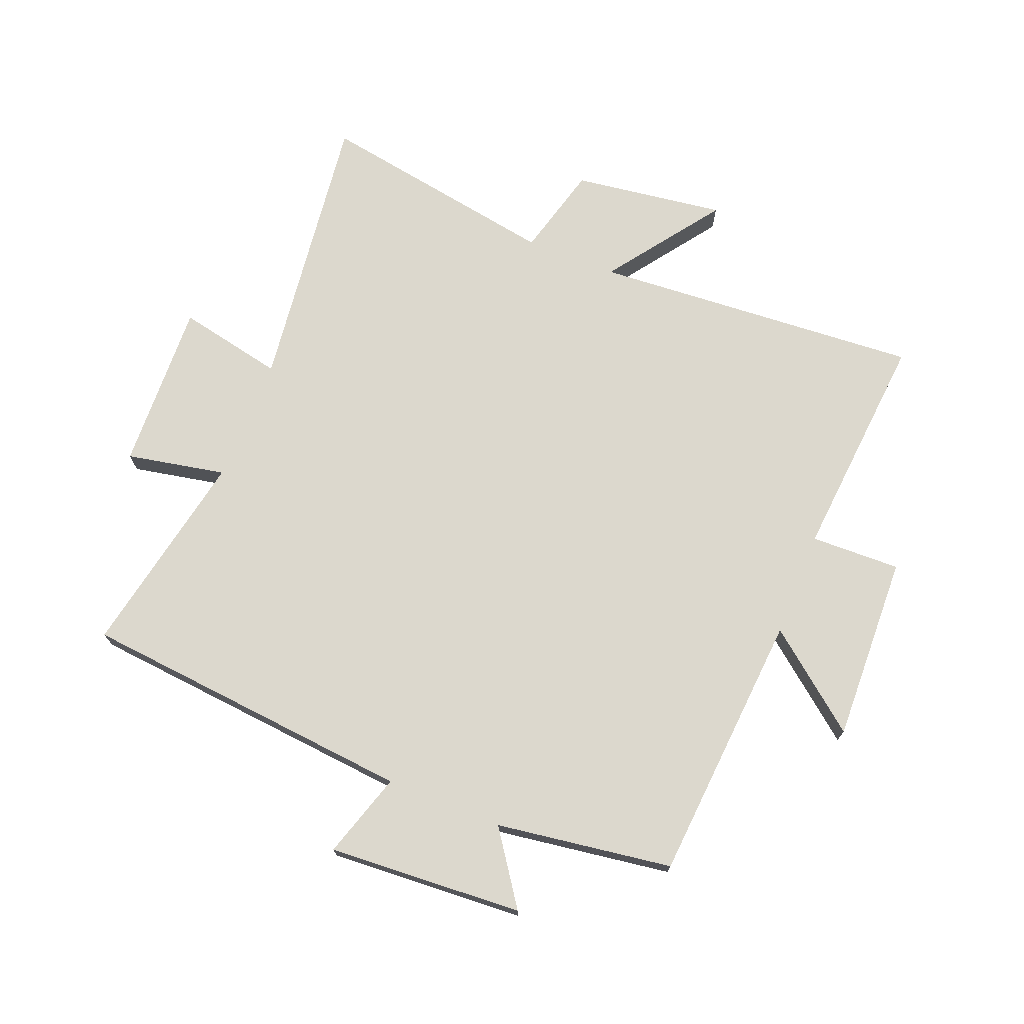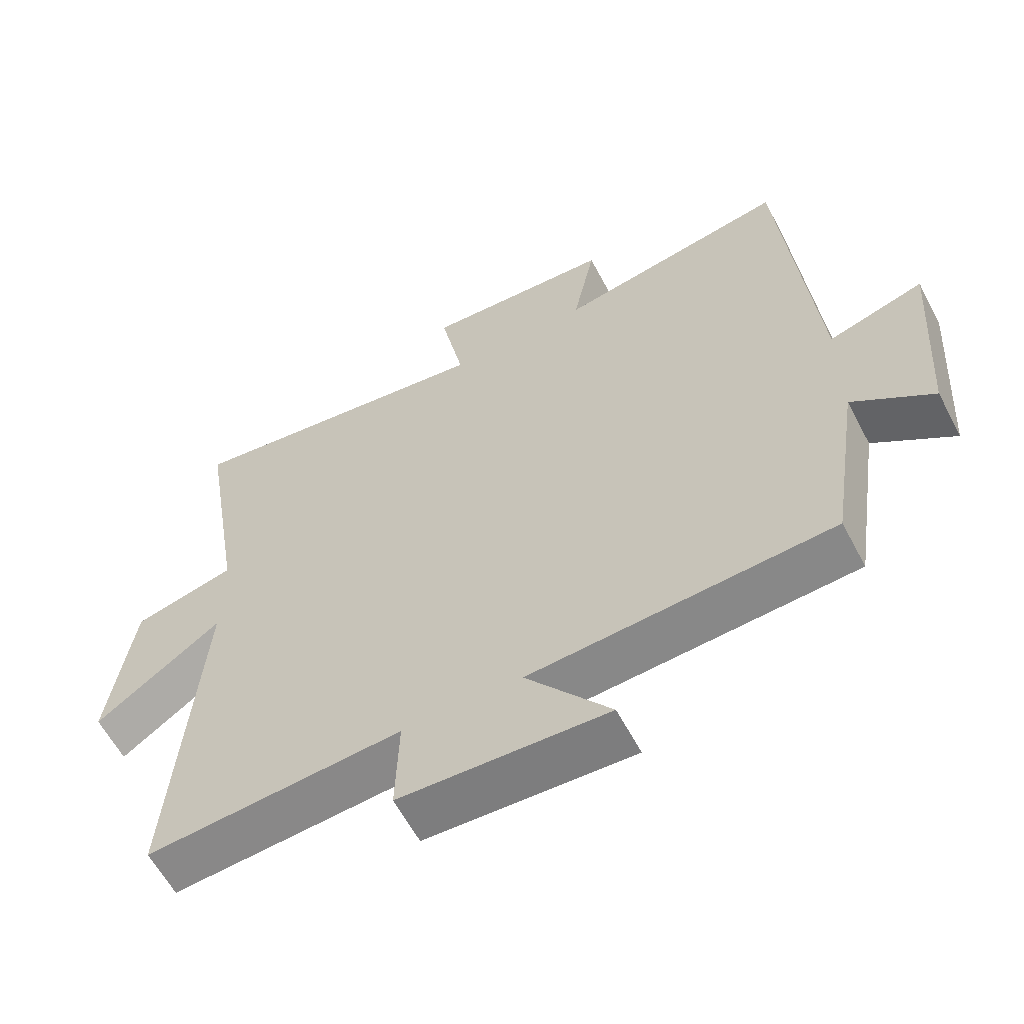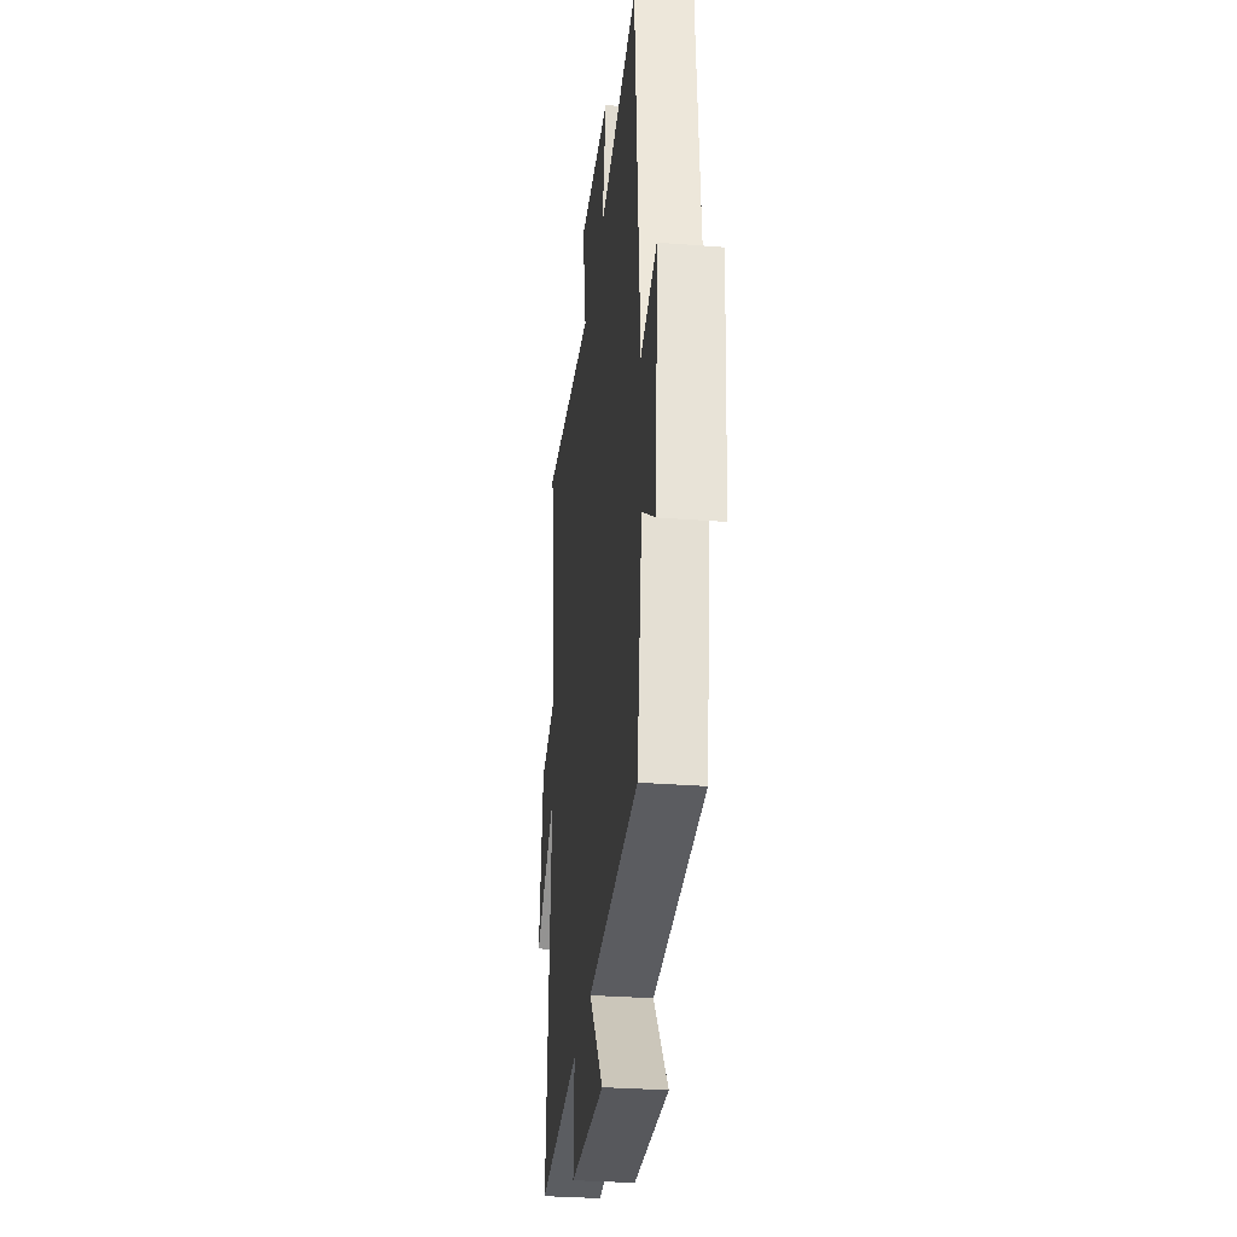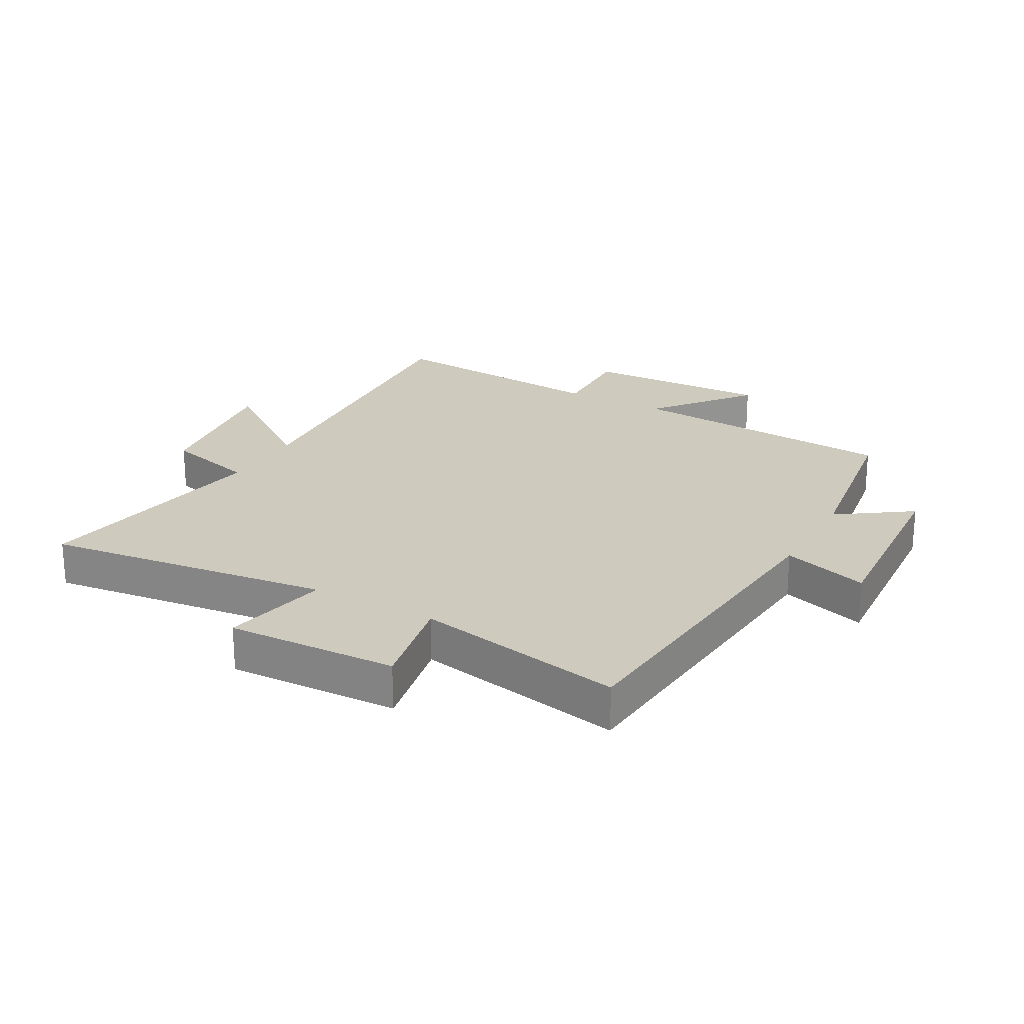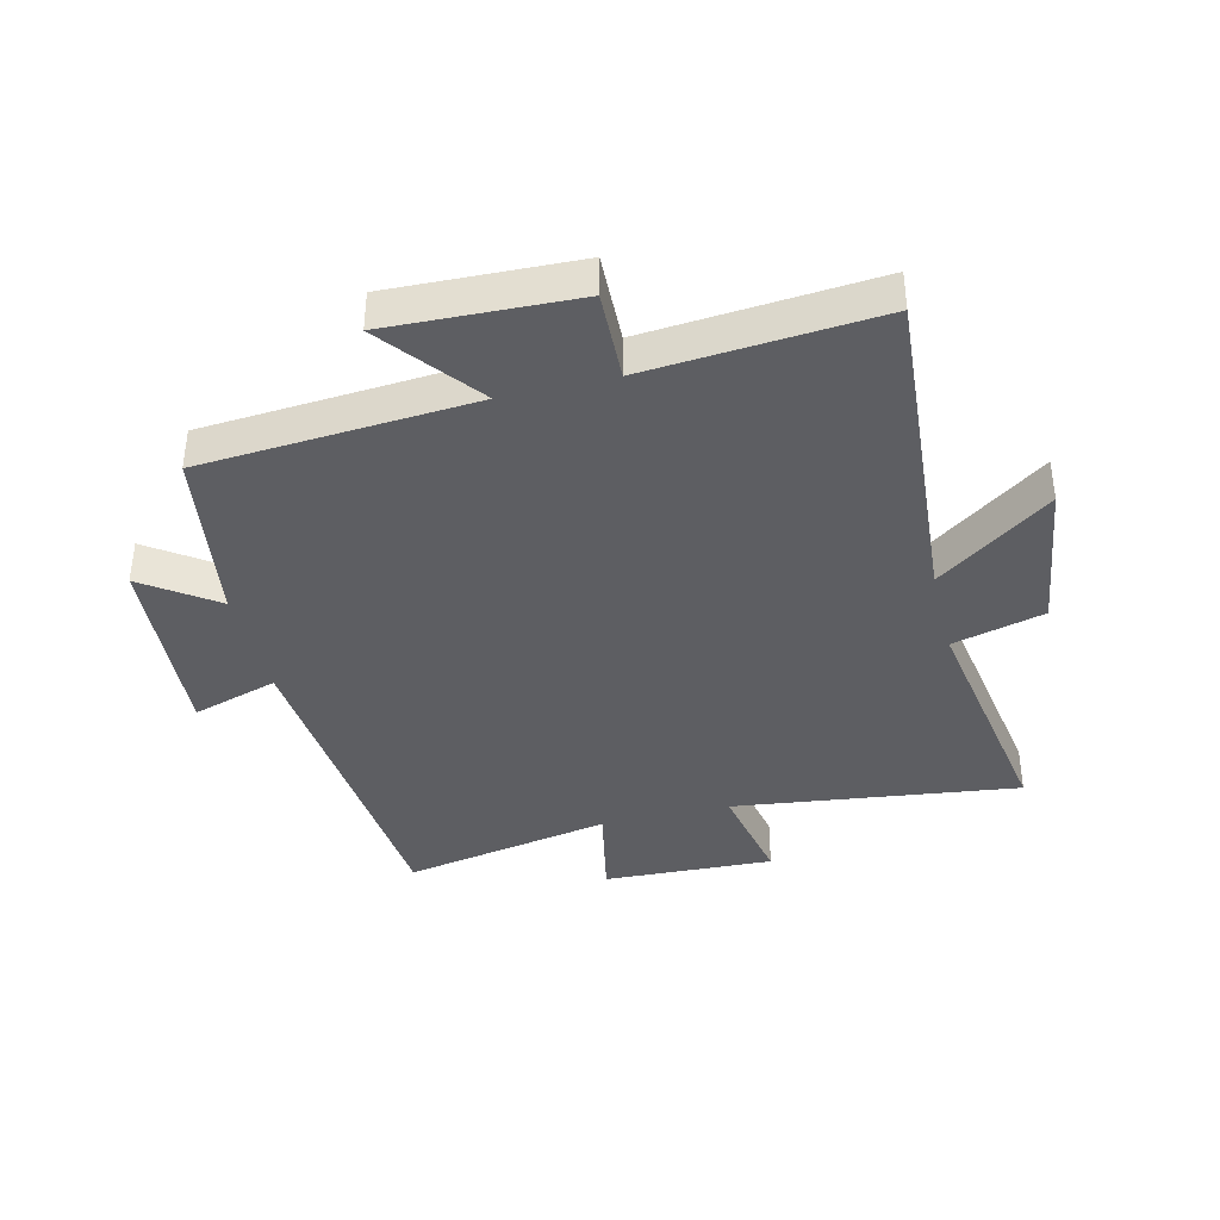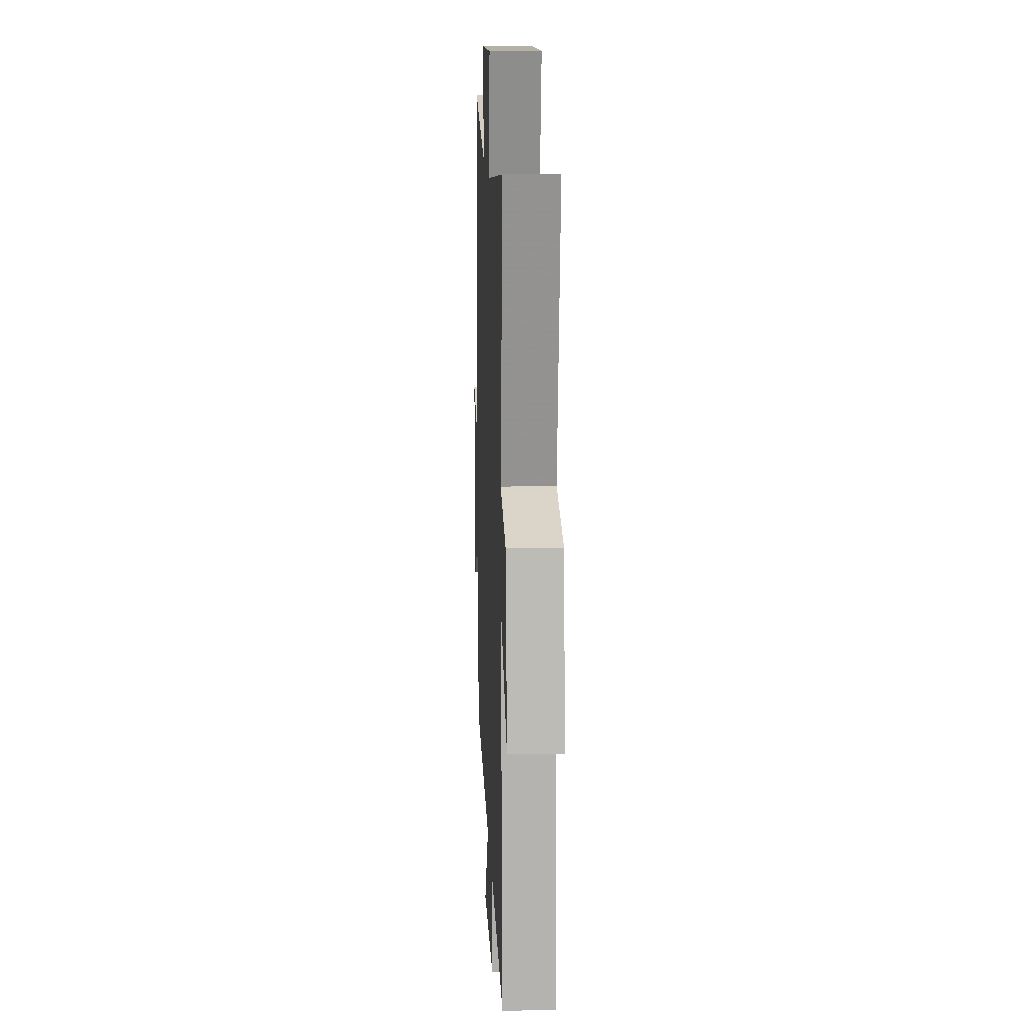
<metadata>
{"format":"obj","ext":"obj","renderer":"f3d","projection":"perspective","resolution":1024,"background":"white","views":[{"elev":72.6,"azim":112.1,"up":"+Y"},{"elev":-60.5,"azim":27.7,"up":"+Z"},{"elev":-31.0,"azim":83.6,"up":"+Z"},{"elev":23.2,"azim":29.3,"up":"+Y"},{"elev":-38.9,"azim":-166.2,"up":"+Y"},{"elev":14.4,"azim":-92.5,"up":"+Z"}]}
</metadata>
<code>
v -0.565 0.07 0.56
v -0.099 0.07 0.5
v -0.134 0.07 0.674
v 0.144 0.07 0.662
v 0.111 0.07 0.5
v 0.452 0.07 0.565
v 0.5 0.07 0.014
v 0.64 0.07 0.057
v 0.618 0.07 -0.263
v 0.5 0.07 -0.18
v 0.456 0.07 -0.469
v 0.011 0.07 -0.5
v 0.136 0.07 -0.659
v -0.17 0.07 -0.647
v -0.165 0.07 -0.5
v -0.541 0.07 -0.53
v -0.5 0.07 0.009
v -0.686 0.07 -0.124
v -0.65 0.07 0.124
v -0.5 0.07 0.163
v -0.565 0 0.56
v -0.099 0 0.5
v -0.134 0 0.674
v 0.144 0 0.662
v 0.111 0 0.5
v 0.452 0 0.565
v 0.5 0 0.014
v 0.64 0 0.057
v 0.618 0 -0.263
v 0.5 0 -0.18
v 0.456 0 -0.469
v 0.011 0 -0.5
v 0.136 0 -0.659
v -0.17 0 -0.647
v -0.165 0 -0.5
v -0.541 0 -0.53
v -0.5 0 0.009
v -0.686 0 -0.124
v -0.65 0 0.124
v -0.5 0 0.163
f 17 18 19 20
f 15 16 17
f 15 17 20
f 12 13 14 15
f 10 11 12 15
f 10 15 20 1
f 7 8 9 10
f 5 6 7 10
f 2 3 4 5
f 2 5 10
f 1 2 10
f 40 39 38 37
f 37 36 35
f 40 37 35
f 35 34 33 32
f 35 32 31 30
f 21 40 35 30
f 30 29 28 27
f 30 27 26 25
f 25 24 23 22
f 30 25 22
f 30 22 21
f 1 21 22 2
f 2 22 23 3
f 3 23 24 4
f 4 24 25 5
f 5 25 26 6
f 6 26 27 7
f 7 27 28 8
f 8 28 29 9
f 9 29 30 10
f 10 30 31 11
f 11 31 32 12
f 12 32 33 13
f 13 33 34 14
f 14 34 35 15
f 15 35 36 16
f 16 36 37 17
f 17 37 38 18
f 18 38 39 19
f 19 39 40 20
f 20 40 21 1

</code>
